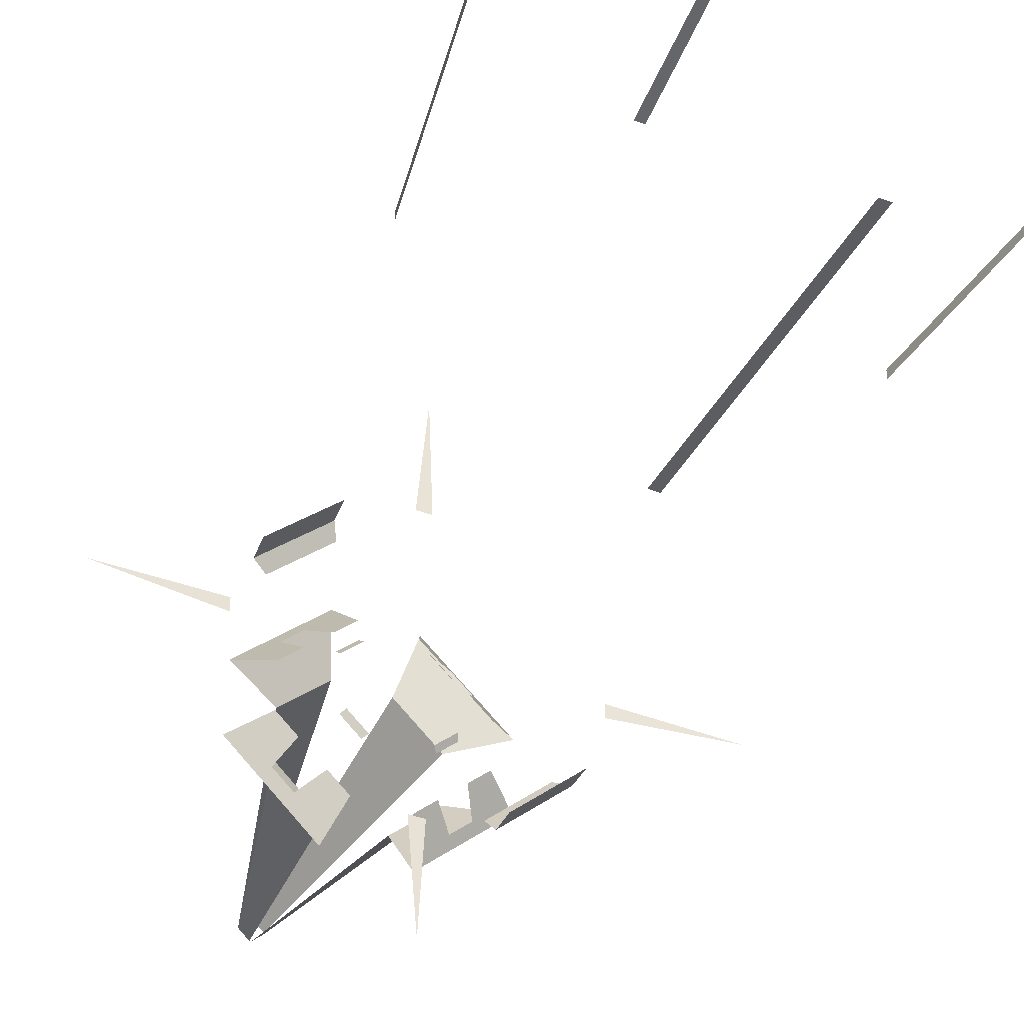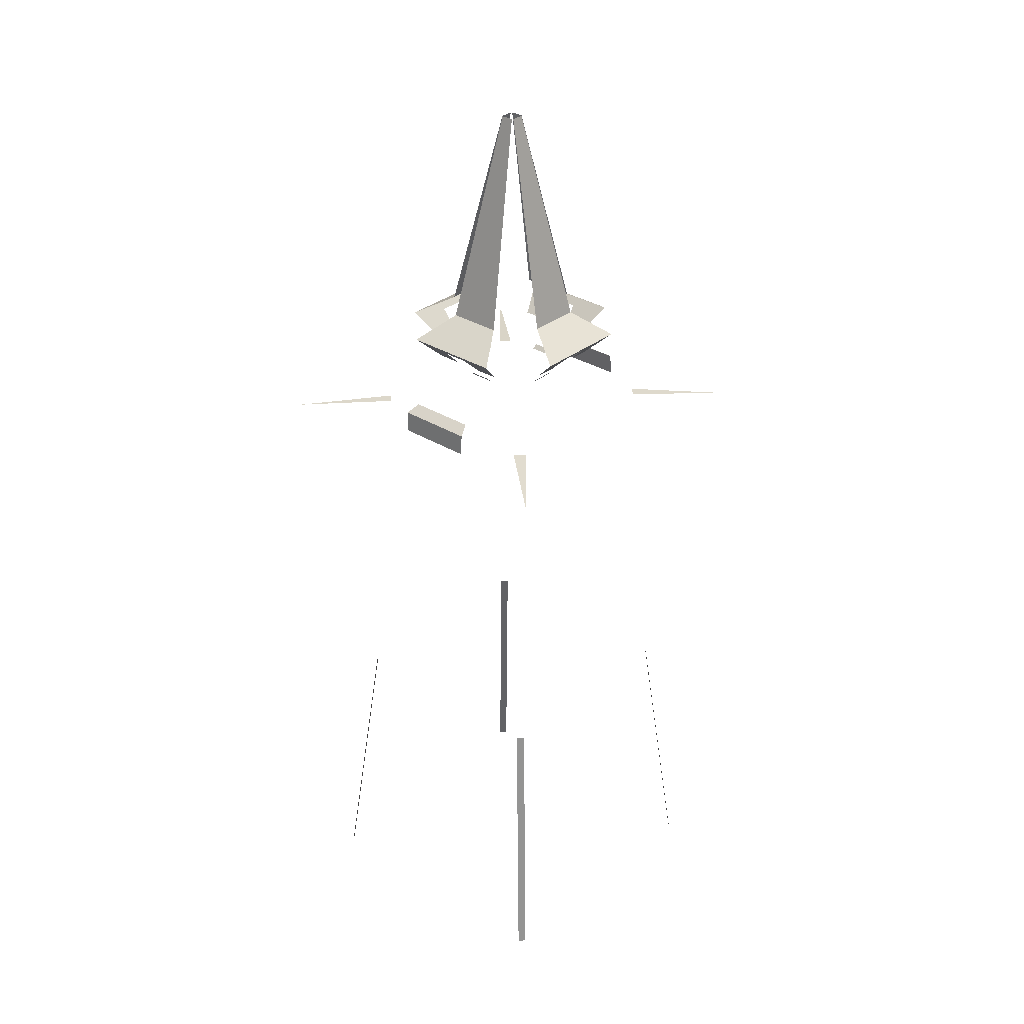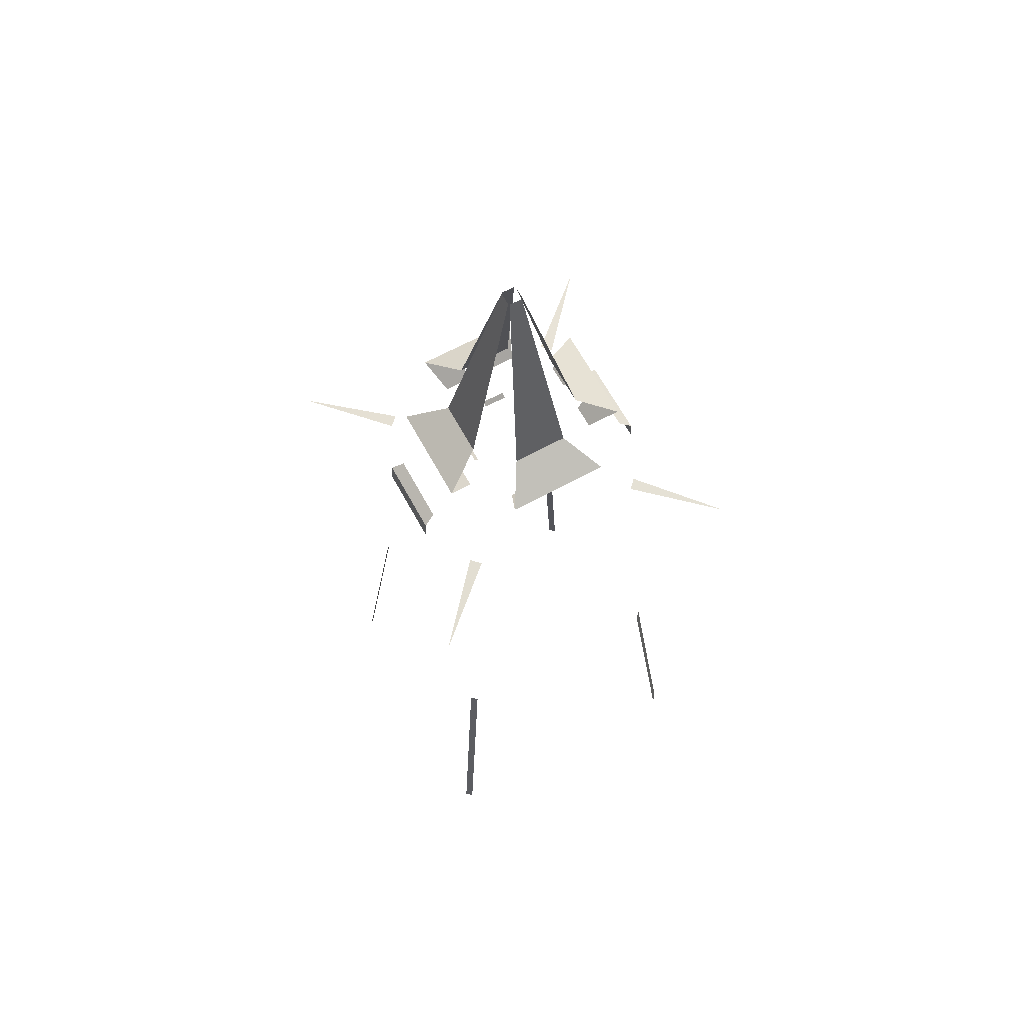
<metadata>
{"format":"obj","ext":"obj","renderer":"f3d","projection":"perspective","resolution":1024,"background":"white","views":[{"elev":-43.9,"azim":-23.4,"up":"+Z"},{"elev":31.5,"azim":-3.4,"up":"+Y"},{"elev":65.0,"azim":-163.6,"up":"+Y"}]}
</metadata>
<code>
g Light01
v -0.08104 1.95 -0.2506
v -0.1333 1.933 -0.1723
v -0.09519 1.889 -0.1455
v -0.05465 1.889 -0.186
v -0.1731 1.933 -0.1324
v -0.2525 1.95 -0.07917
v -0.1875 1.889 -0.05314
v -0.1459 1.889 -0.09477
v -0.2525 1.95 -0.07917
v -0.08104 1.95 -0.2506
v -0.055 2.004 -0.1477
v -0.1476 2.004 -0.05506
v -0.02341 2.514 -0.001867
v -0.1476 2.004 -0.05506
v -0.055 2.004 -0.1477
v -0.001813 2.514 -0.02347
v 0.2506 1.95 -0.08104
v 0.1723 1.933 -0.1333
v 0.1455 1.889 -0.09519
v 0.186 1.889 -0.05465
v 0.1324 1.933 -0.1731
v 0.07917 1.95 -0.2525
v 0.05314 1.889 -0.1875
v 0.09477 1.889 -0.1459
v 0.07917 1.95 -0.2525
v 0.2506 1.95 -0.08104
v 0.1477 2.004 -0.055
v 0.05506 2.004 -0.1476
v 0.001867 2.514 -0.02341
v 0.05506 2.004 -0.1476
v 0.1477 2.004 -0.055
v 0.02347 2.514 -0.001813
v -0.2506 1.95 0.08104
v -0.1723 1.933 0.1333
v -0.1455 1.889 0.09519
v -0.186 1.889 0.05465
v -0.1324 1.933 0.1731
v -0.07917 1.95 0.2525
v -0.05314 1.889 0.1875
v -0.09477 1.889 0.1459
v -0.07917 1.95 0.2525
v -0.2506 1.95 0.08104
v -0.1477 2.004 0.055
v -0.05506 2.004 0.1476
v -0.001867 2.514 0.02341
v -0.05506 2.004 0.1476
v -0.1477 2.004 0.055
v -0.02347 2.514 0.001813
v 0.08104 1.95 0.2506
v 0.1333 1.933 0.1723
v 0.09519 1.889 0.1455
v 0.05465 1.889 0.186
v 0.1731 1.933 0.1324
v 0.2525 1.95 0.07917
v 0.1875 1.889 0.05314
v 0.1459 1.889 0.09477
v 0.2525 1.95 0.07917
v 0.08104 1.95 0.2506
v 0.055 2.004 0.1477
v 0.1476 2.004 0.05506
v 0.02341 2.514 0.001867
v 0.1476 2.004 0.05506
v 0.055 2.004 0.1477
v 0.001813 2.514 0.02347
v 0 1.727 0.5621
v -0.01503 1.739 0.3222
v 0.01503 1.739 0.3222
v 0.5621 1.727 1.248e-16
v 0.3222 1.739 0.01503
v 0.3222 1.739 -0.01503
v 6.883e-17 1.727 -0.5621
v 0.01503 1.739 -0.3222
v -0.01503 1.739 -0.3222
v -0.5621 1.727 -1.248e-16
v -0.3222 1.739 -0.01503
v -0.3222 1.739 0.01503
v -0.009813 0.8884 -0.3878
v -0.009813 0.2316 -0.4825
v 0.009813 0.2316 -0.4825
v 0.009813 0.8884 -0.3878
v -0.3878 0.8884 0.009813
v -0.4825 0.2316 0.009813
v -0.4825 0.2316 -0.009813
v -0.3878 0.8884 -0.009813
v 0.3878 0.8884 -0.009813
v 0.4825 0.2316 -0.009813
v 0.4825 0.2316 0.009813
v 0.3878 0.8884 0.009813
v 0.009813 0.8884 0.3878
v 0.009813 0.2316 0.4825
v -0.009813 0.2316 0.4825
v -0.009813 0.8884 0.3878
v 0.06275 1.829 -0.08893
v 0.1026 1.829 -0.04909
v 0.1084 1.839 -0.05795
v 0.06978 1.839 -0.09662
v 0.08893 1.829 0.06275
v 0.04909 1.829 0.1026
v 0.05795 1.839 0.1084
v 0.09662 1.839 0.06978
v -0.06275 1.829 0.08893
v -0.1026 1.829 0.04909
v -0.1084 1.839 0.05795
v -0.06978 1.839 0.09662
v -0.08893 1.829 -0.06275
v -0.04909 1.829 -0.1026
v -0.05795 1.839 -0.1084
v -0.09662 1.839 -0.06978
v 0.2799 1.722 -0.1465
v 0.2772 1.772 -0.1456
v 0.1456 1.772 -0.2772
v 0.1468 1.722 -0.2797
v -0.2785 1.772 0.1443
v -0.25 1.79 0.1333
v -0.1333 1.79 0.25
v -0.1443 1.772 0.2785
v -0.2802 1.722 0.1462
v -0.2785 1.772 0.1443
v -0.1443 1.772 0.2785
v -0.1465 1.722 0.28
v 0.1334 1.79 -0.2499
v 0.1456 1.772 -0.2772
v 0.2772 1.772 -0.1456
v 0.2499 1.79 -0.1334
g Light01_0
f 3 2 1
f 4 3 1
f 2 5 1
f 5 6 1
f 7 6 5
f 8 7 5
f 11 10 9
f 12 11 9
f 15 14 13
f 16 15 13
f 19 18 17
f 20 19 17
f 18 21 17
f 21 22 17
f 23 22 21
f 24 23 21
f 27 26 25
f 28 27 25
f 31 30 29
f 32 31 29
f 35 34 33
f 36 35 33
f 34 37 33
f 37 38 33
f 39 38 37
f 40 39 37
f 43 42 41
f 44 43 41
f 47 46 45
f 48 47 45
f 51 50 49
f 52 51 49
f 50 53 49
f 53 54 49
f 55 54 53
f 56 55 53
f 59 58 57
f 60 59 57
f 63 62 61
f 64 63 61
f 67 66 65
f 70 69 68
f 73 72 71
f 76 75 74
f 79 78 77
f 80 79 77
f 83 82 81
f 84 83 81
f 87 86 85
f 88 87 85
f 91 90 89
f 92 91 89
f 95 94 93
f 96 95 93
f 99 98 97
f 100 99 97
f 103 102 101
f 104 103 101
f 107 106 105
f 108 107 105
f 111 110 109
f 112 111 109
f 115 114 113
f 116 115 113
f 119 118 117
f 120 119 117
f 123 122 121
f 124 123 121

</code>
